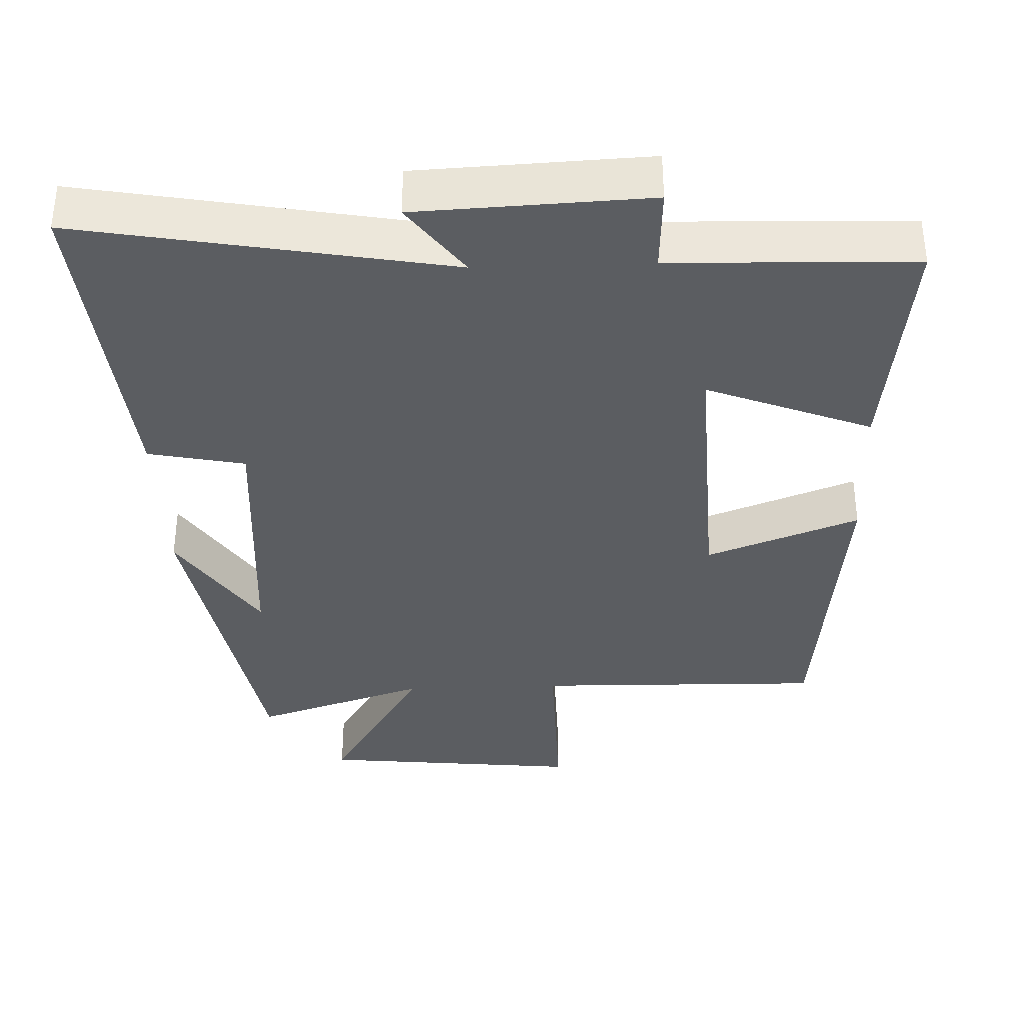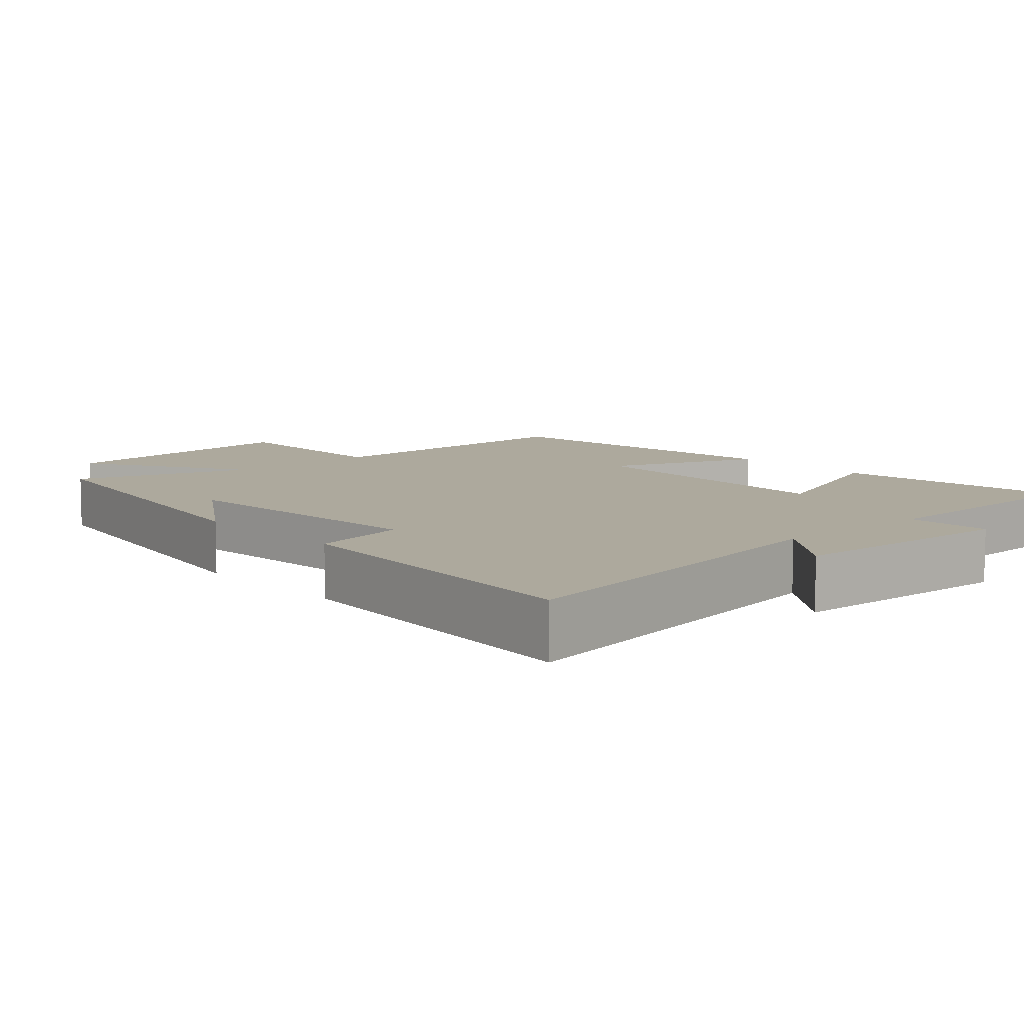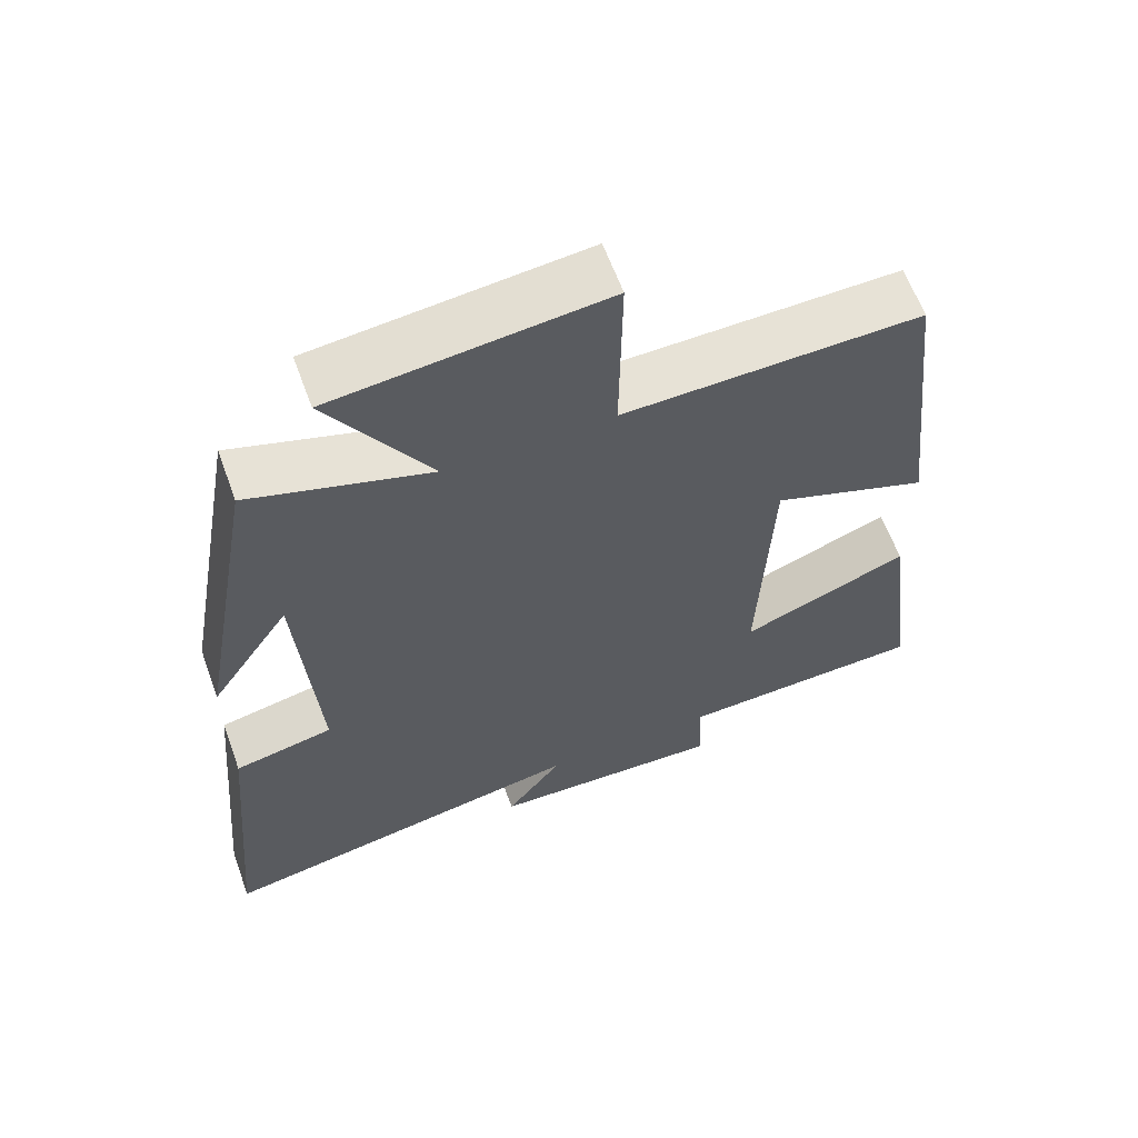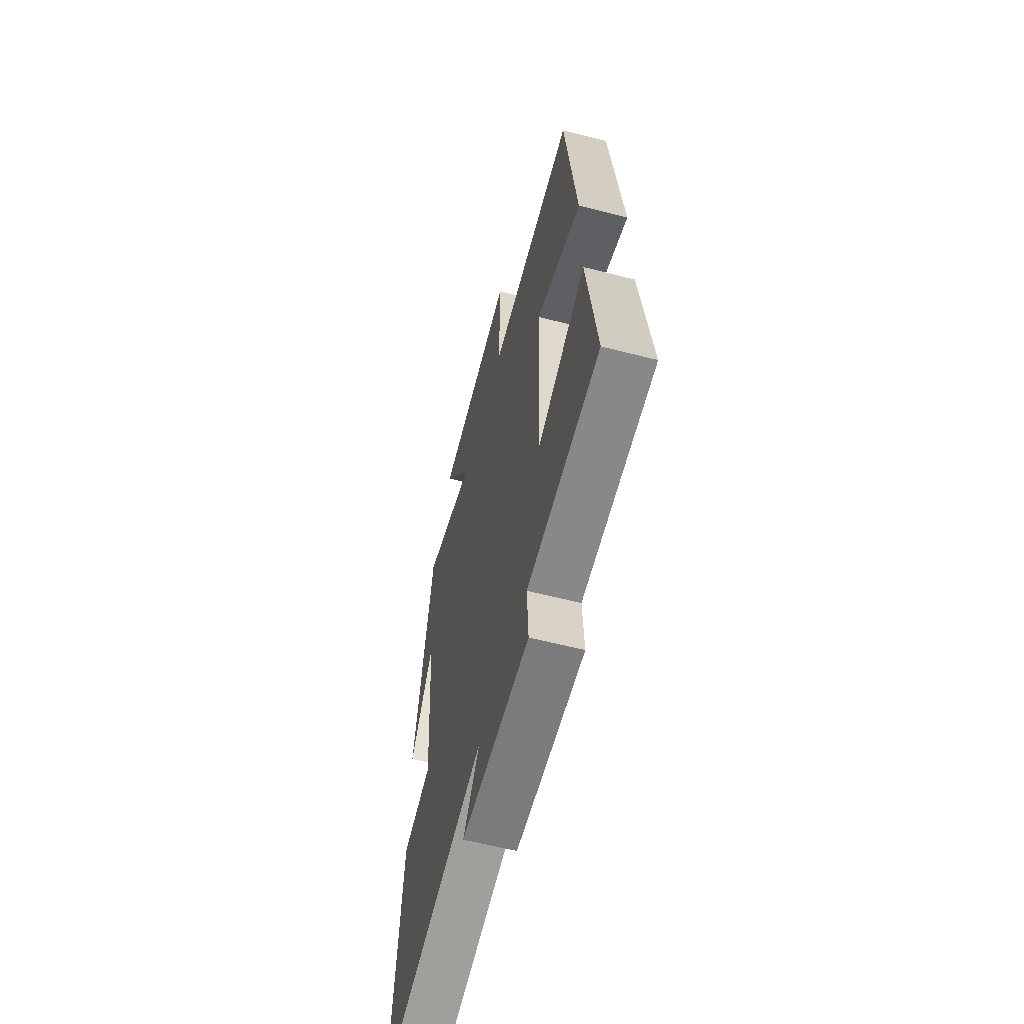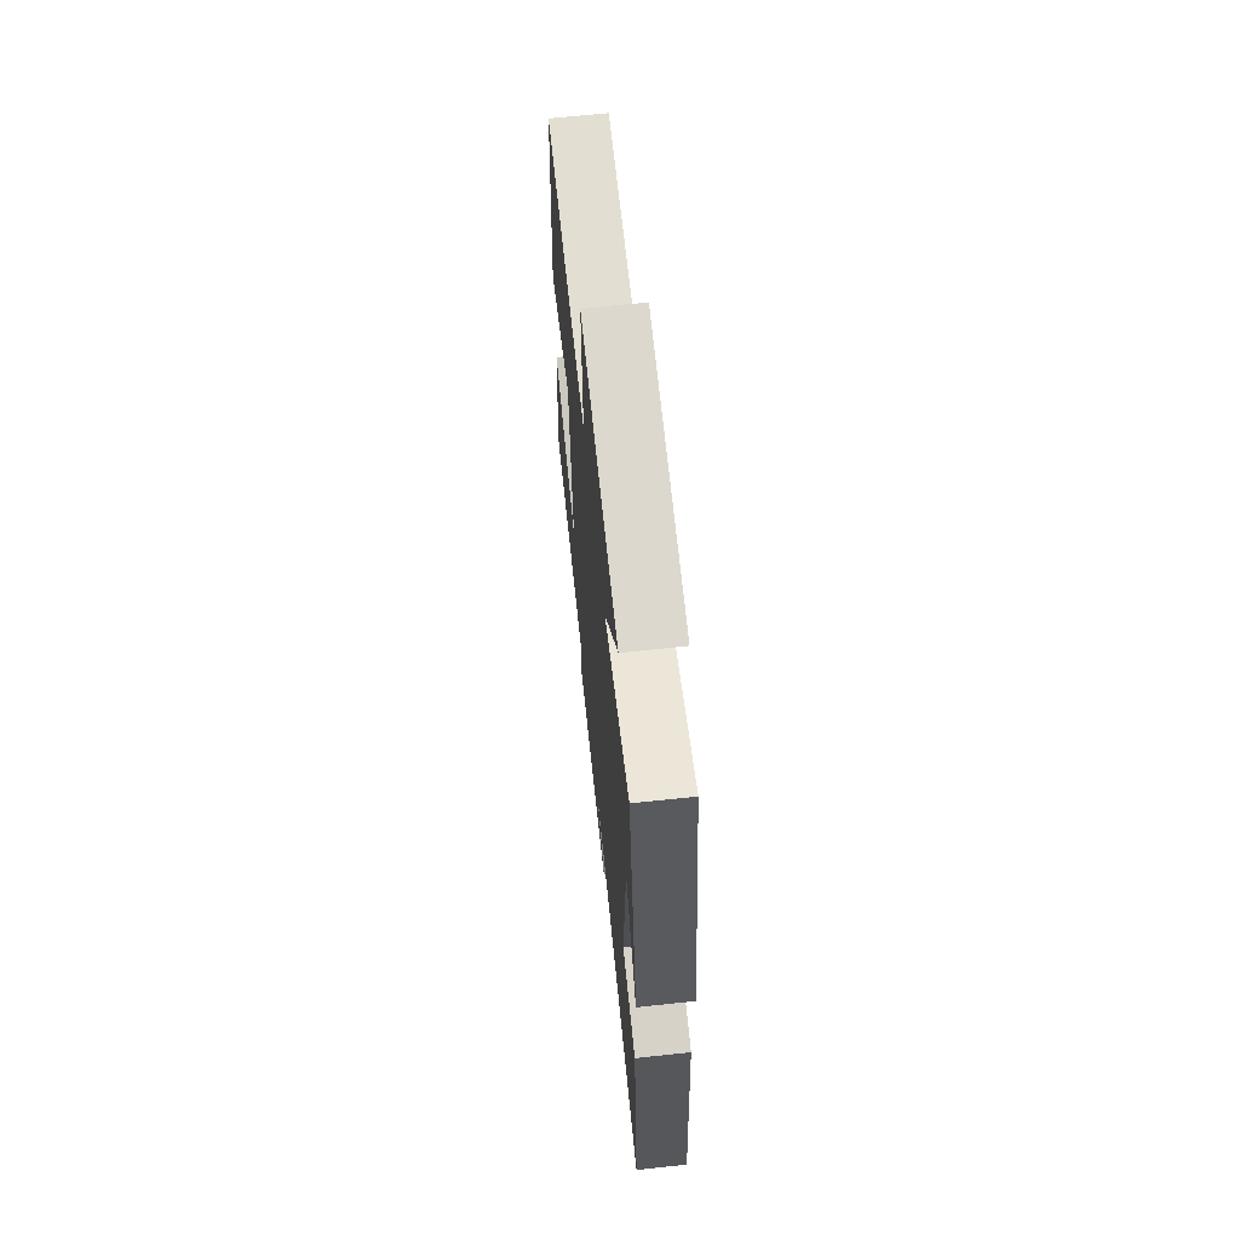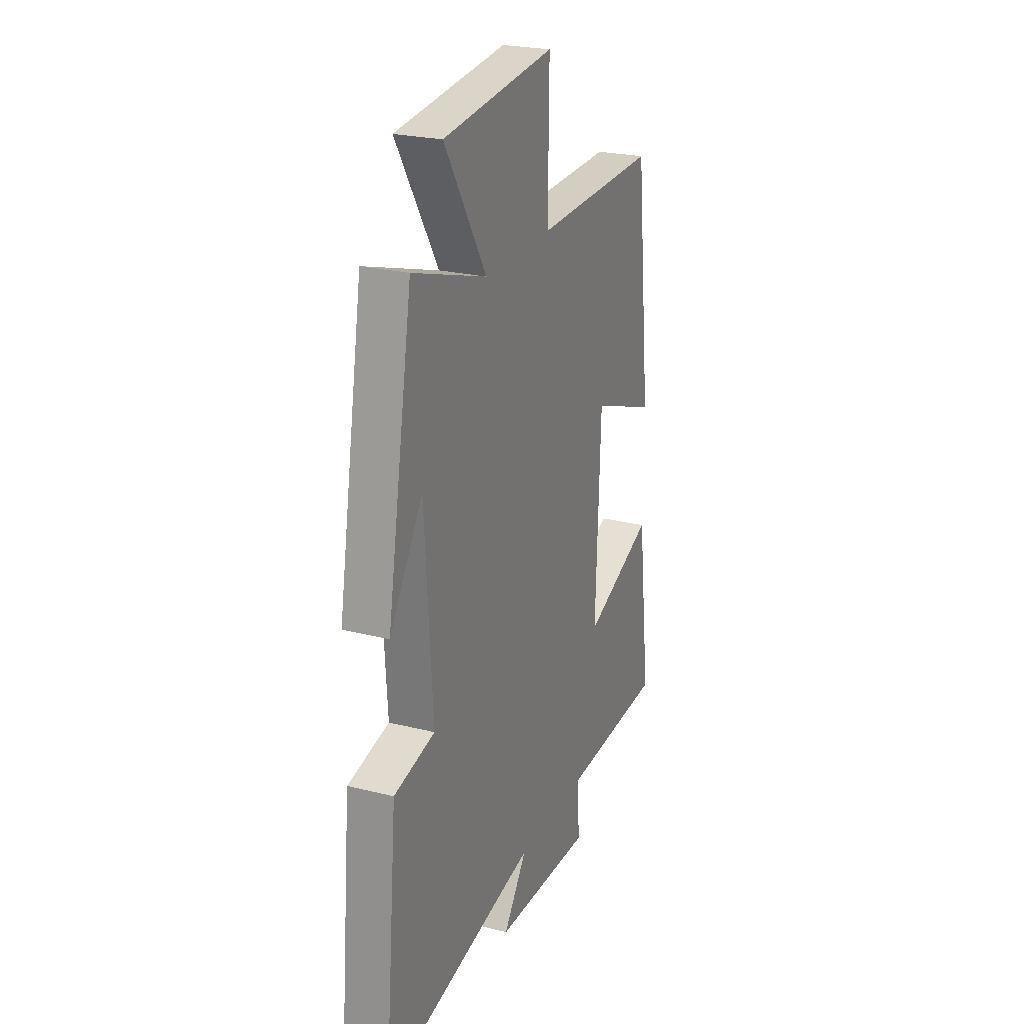
<metadata>
{"format":"obj","ext":"obj","renderer":"f3d","projection":"perspective","resolution":1024,"background":"white","views":[{"elev":-36.0,"azim":-177.8,"up":"+Y"},{"elev":8.8,"azim":138.1,"up":"+Y"},{"elev":62.5,"azim":159.9,"up":"+Z"},{"elev":-60.9,"azim":-104.7,"up":"+Z"},{"elev":66.8,"azim":83.9,"up":"+Z"},{"elev":24.3,"azim":112.5,"up":"+Z"}]}
</metadata>
<code>
v -0.542 0.07 -0.488
v -0.5 0.07 -0.155
v -0.272 0.07 -0.245
v -0.288 0.07 0.143
v -0.5 0.07 0.063
v -0.45 0.07 0.508
v -0.049 0.07 0.5
v -0.052 0.07 0.761
v 0.312 0.07 0.723
v 0.175 0.07 0.5
v 0.417 0.07 0.579
v 0.5 0.07 0.105
v 0.392 0.07 0.269
v 0.366 0.07 -0.105
v 0.5 0.07 -0.133
v 0.542 0.07 -0.593
v 0.033 0.07 -0.5
v 0.109 0.07 -0.603
v -0.211 0.07 -0.617
v -0.205 0.07 -0.5
v -0.542 0 -0.488
v -0.5 0 -0.155
v -0.272 0 -0.245
v -0.288 0 0.143
v -0.5 0 0.063
v -0.45 0 0.508
v -0.049 0 0.5
v -0.052 0 0.761
v 0.312 0 0.723
v 0.175 0 0.5
v 0.417 0 0.579
v 0.5 0 0.105
v 0.392 0 0.269
v 0.366 0 -0.105
v 0.5 0 -0.133
v 0.542 0 -0.593
v 0.033 0 -0.5
v 0.109 0 -0.603
v -0.211 0 -0.617
v -0.205 0 -0.5
f 17 18 19 20
f 1 2 3
f 20 1 3
f 17 20 3
f 16 17 3
f 15 16 3
f 14 15 3
f 13 14 3 4
f 11 12 13
f 10 11 13 4
f 7 8 9 10
f 7 10 4 5
f 5 6 7
f 40 39 38 37
f 23 22 21
f 23 21 40
f 23 40 37
f 23 37 36
f 23 36 35
f 23 35 34
f 24 23 34 33
f 33 32 31
f 24 33 31 30
f 30 29 28 27
f 25 24 30 27
f 27 26 25
f 1 21 22 2
f 2 22 23 3
f 3 23 24 4
f 4 24 25 5
f 5 25 26 6
f 6 26 27 7
f 7 27 28 8
f 8 28 29 9
f 9 29 30 10
f 10 30 31 11
f 11 31 32 12
f 12 32 33 13
f 13 33 34 14
f 14 34 35 15
f 15 35 36 16
f 16 36 37 17
f 17 37 38 18
f 18 38 39 19
f 19 39 40 20
f 20 40 21 1

</code>
